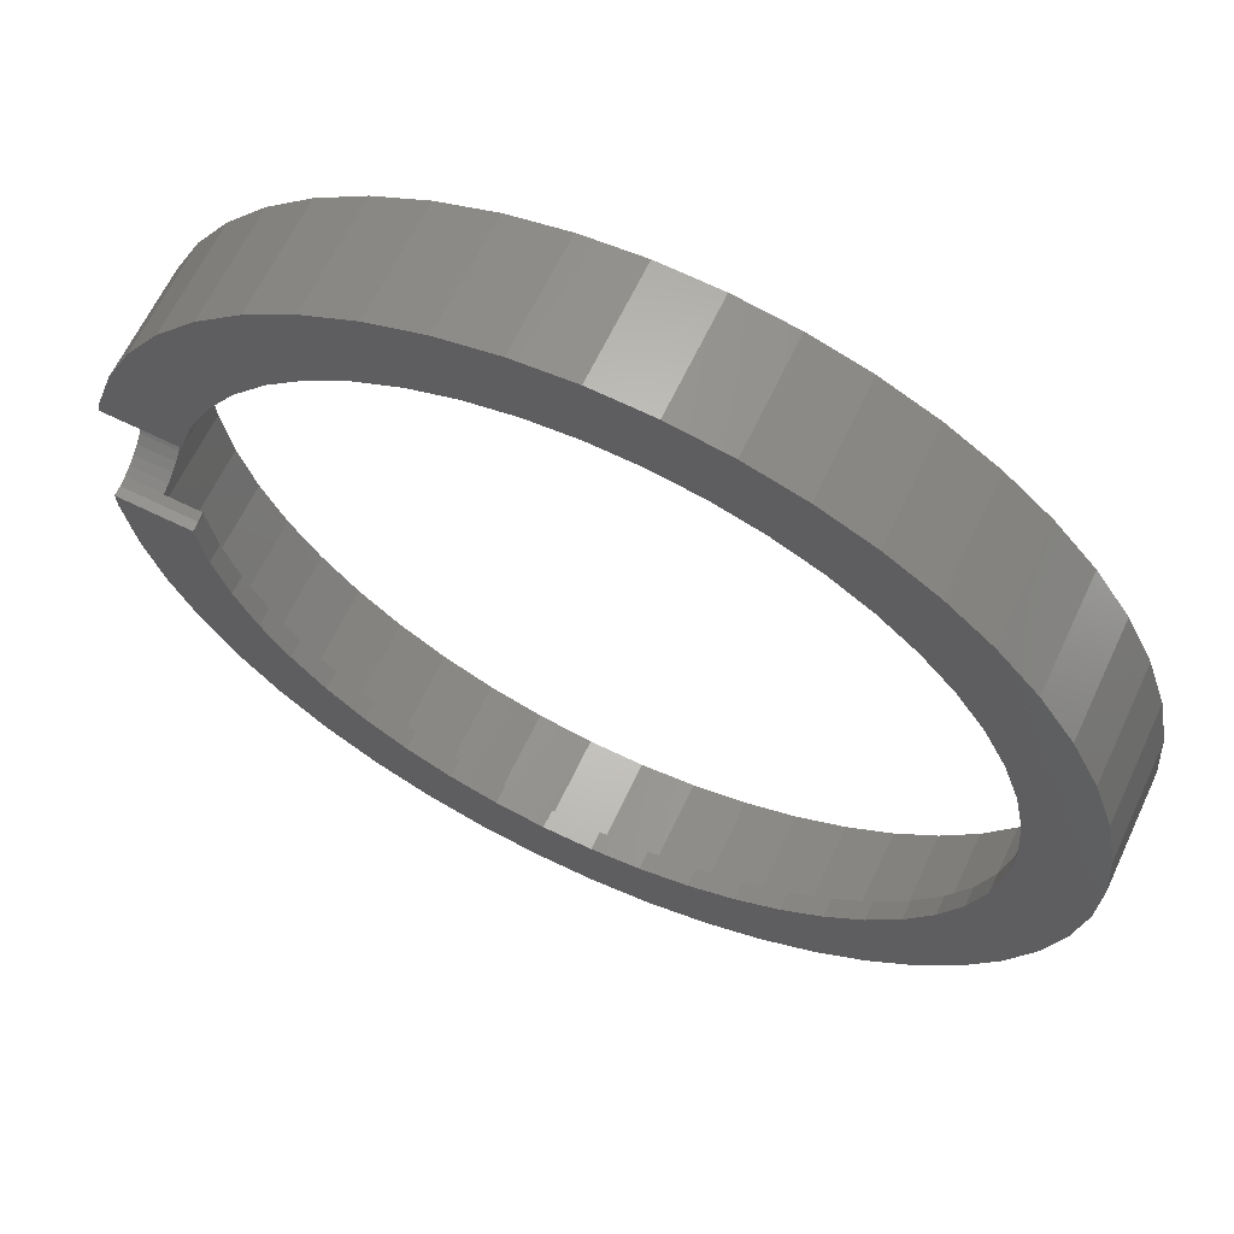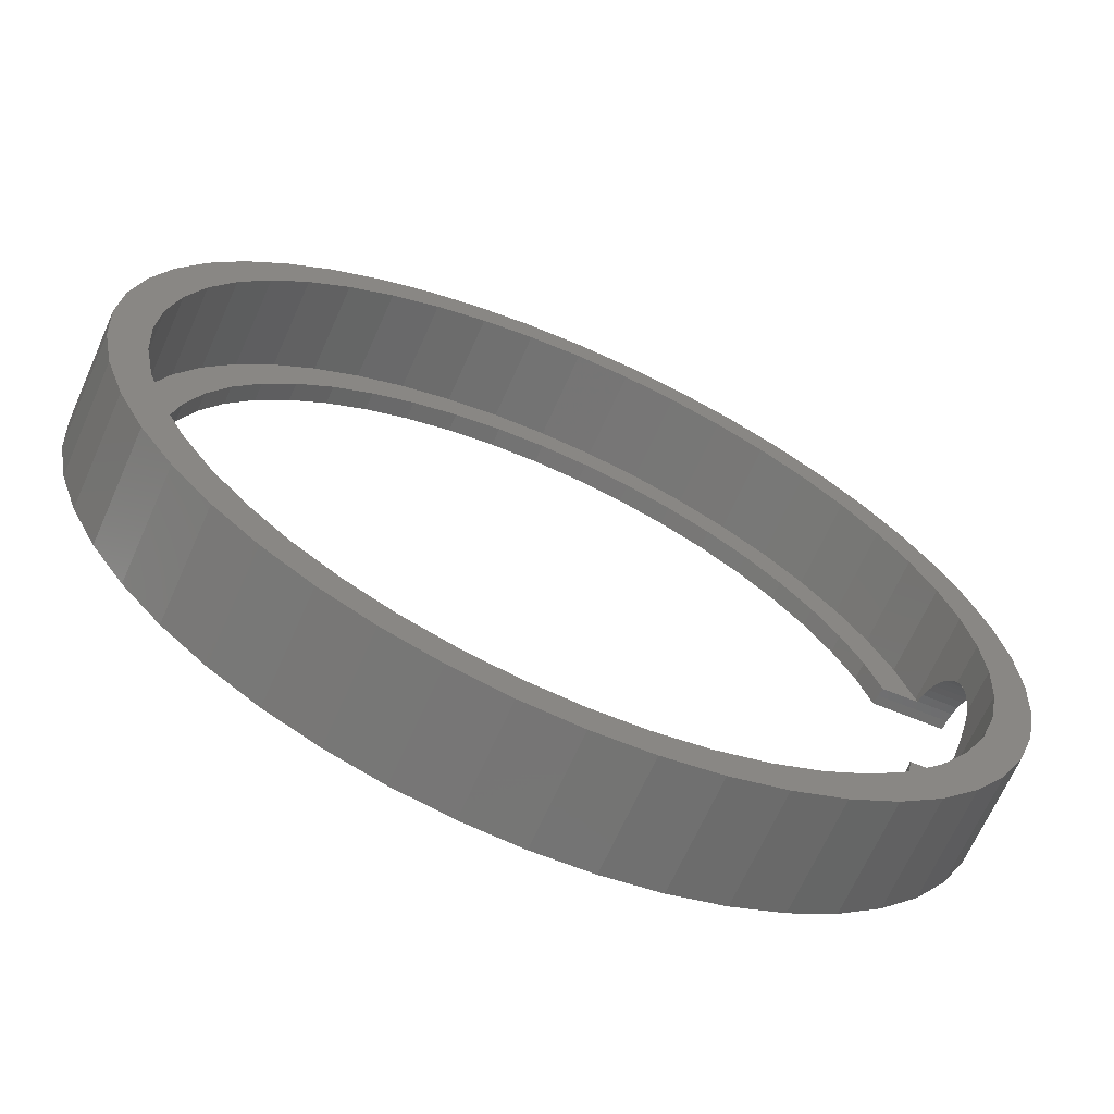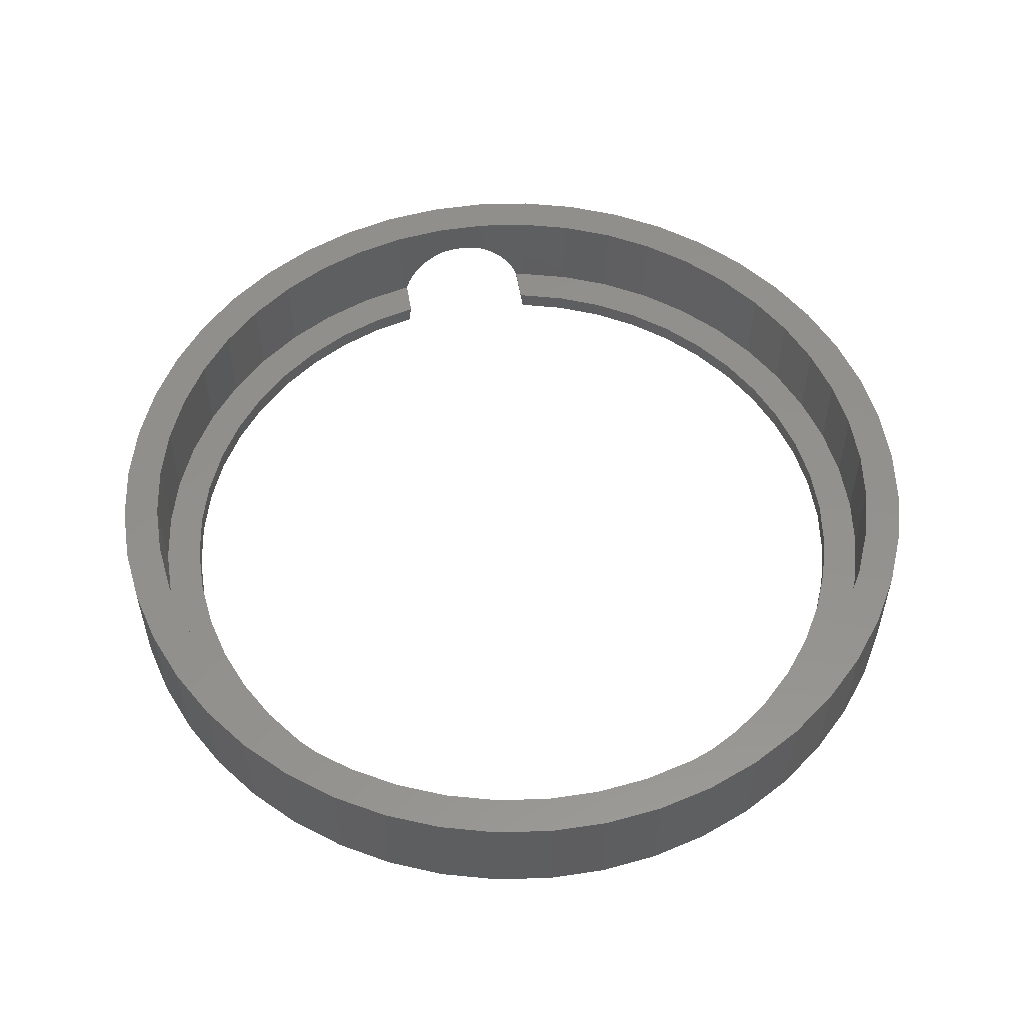
<metadata>
{"format":"stl","ext":"stl","renderer":"f3d","projection":"perspective","resolution":1024,"background":"white","views":[{"elev":63.2,"azim":-155.0,"up":"+Y"},{"elev":-66.9,"azim":-23.9,"up":"+Y"},{"elev":54.6,"azim":-95.3,"up":"+Z"}]}
</metadata>
<code>
# stl→obj: 360 verts, 720 faces
v 10.91 1.299 1.932
v 10.91 1.436 3
v 10.91 1.436 1.885
v 10.93 1.043 1.983
v 10.95 0.7821 2
v 11 0 3
v 10.96 0.5914 1.987
v 10.97 0.5216 1.983
v 10.98 0.2655 1.932
v 11 0.01831 1.848
v 11 0 1.839
v -11 0 3
v -10.91 1.436 0.5
v -10.91 1.436 3
v -11 0 0.5
v 0 11 0.5
v 1.436 10.91 3
v 0 11 3
v 1.436 10.91 0.5
v 0 -11 0.5
v -1.436 -10.91 3
v 0 -11 3
v -1.436 -10.91 0.5
v -7.778 -7.778 3
v -8.727 -6.696 0.5
v -8.727 -6.696 3
v -7.778 -7.778 0.5
v 8.727 6.696 0.5
v 7.778 7.778 3
v 7.778 7.778 0.5
v 8.727 6.696 3
v -7.778 7.778 0.5
v -6.696 8.727 3
v -7.778 7.778 3
v -6.696 8.727 0.5
v -4.21 10.16 0.5
v -2.847 10.63 3
v -4.21 10.16 3
v -2.847 10.63 0.5
v 10.63 2.847 0.5
v 10.16 4.21 3
v 10.16 4.21 0.5
v 10.63 2.847 3
v 10.65 2.698 0.5176
v 10.65 2.701 0.5
v 10.67 2.615 0.7654
v 10.69 2.532 0.9349
v 10.69 2.5 1
v 10.7 2.461 1.06
v 10.72 2.357 1.218
v 10.75 2.233 1.36
v 10.76 2.186 1.414
v 10.77 2.133 1.461
v 10.8 1.992 1.587
v 10.81 1.933 1.626
v 10.84 1.777 1.732
v 10.87 1.607 1.817
v 10.88 1.545 1.848
v 10.9 1.479 1.87
v 9.526 5.5 3
v 9.526 5.5 0.5
v 4.21 10.16 0.5
v 5.5 9.526 3
v 4.21 10.16 3
v 5.5 9.526 0.5
v 2.847 10.63 0.5
v 2.847 10.63 3
v 6.696 8.727 3
v 6.696 8.727 0.5
v -10.16 4.21 3
v -9.526 5.5 0.5
v -9.526 5.5 3
v -10.16 4.21 0.5
v -10.63 2.847 3
v -10.63 2.847 0.5
v -5.5 9.526 0.5
v -5.5 9.526 3
v -1.436 10.91 3
v -1.436 10.91 0.5
v 5.5 -9.526 0.5
v 4.21 -10.16 3
v 5.5 -9.526 3
v 4.21 -10.16 0.5
v 10.16 -4.21 0.5
v 10.63 -2.847 3
v 10.63 -2.847 0.5
v 10.16 -4.21 3
v 10.91 -1.436 3
v 10.91 -1.436 0.5
v -2.847 -10.63 0.5
v -4.21 -10.16 3
v -2.847 -10.63 3
v -4.21 -10.16 0.5
v -9.526 -5.5 3
v -10.16 -4.21 0.5
v -10.16 -4.21 3
v -9.526 -5.5 0.5
v 9.914 -1.305 0
v 11.9 -1.566 0
v 11.59 -3.106 0
v 9.659 -2.588 0
v 11.09 -4.592 0
v 9.239 -3.827 0
v 10.39 -6 0
v 9.915 -1.297 0
v 11.92 -1.153 0
v 8.66 -5 0
v 9.52 -7.305 0
v 7.934 -6.088 0
v 8.485 -8.485 0
v 7.071 -7.071 0
v 7.305 -9.52 0
v 6.088 -7.934 0
v 6 -10.39 0
v 5 -8.66 0
v 4.592 -11.09 0
v 3.827 -9.239 0
v 3.106 -11.59 0
v 2.588 -9.659 0
v 1.566 -11.9 0
v 1.305 -9.914 0
v 0 -12 0
v 0 -10 0
v -1.305 -9.914 0
v -1.566 -11.9 0
v -2.588 -9.659 0
v -3.106 -11.59 0
v -3.827 -9.239 0
v -4.592 -11.09 0
v -5 -8.66 0
v -6 -10.39 0
v -6.088 -7.934 0
v -7.305 -9.52 0
v -7.071 -7.071 0
v -8.485 -8.485 0
v -7.934 -6.088 0
v -9.52 -7.305 0
v -8.66 -5 0
v -10.39 -6 0
v -9.239 -3.827 0
v -11.09 -4.592 0
v -11.59 -3.106 0
v -9.659 -2.588 0
v 9.624 2.693 0
v 11.59 3.106 0
v 11.64 2.837 0
v 11.09 4.592 0
v 9.239 3.827 0
v 10.39 6 0
v 8.66 5 0
v 9.52 7.305 0
v 7.934 6.088 0
v 8.485 8.485 0
v 7.071 7.071 0
v 7.305 9.52 0
v 6.088 7.934 0
v 6 10.39 0
v 5 8.66 0
v 4.592 11.09 0
v 3.827 9.239 0
v 3.106 11.59 0
v 2.588 9.659 0
v 1.566 11.9 0
v 1.305 9.914 0
v 0 10 0
v 0 12 0
v -1.305 9.914 0
v -1.566 11.9 0
v -2.588 9.659 0
v -3.106 11.59 0
v -3.827 9.239 0
v -4.592 11.09 0
v -5 8.66 0
v -6 10.39 0
v -6.088 7.934 0
v -7.305 9.52 0
v -7.071 7.071 0
v -8.485 8.485 0
v -7.934 6.088 0
v -9.52 7.305 0
v -8.66 5 0
v -10.39 6 0
v -9.239 3.827 0
v -11.09 4.592 0
v -9.659 2.588 0
v -11.59 3.106 0
v -9.914 1.305 0
v -11.9 1.566 0
v -10 0 0
v -9.914 -1.305 0
v -11.9 -1.566 0
v -12 0 0
v -8.727 6.696 0.5
v -8.727 6.696 3
v 9.645 2.629 0.5
v 9.239 3.827 0.5
v 8.66 5 0.5
v 7.934 6.088 0.5
v 7.071 7.071 0.5
v 6.088 7.934 0.5
v 5 8.66 0.5
v 3.827 9.239 0.5
v 2.588 9.659 0.5
v 1.305 9.914 0.5
v 0 10 0.5
v -1.305 9.914 0.5
v -2.588 9.659 0.5
v -3.827 9.239 0.5
v -5 8.66 0.5
v -6.088 7.934 0.5
v -7.071 7.071 0.5
v -7.934 6.088 0.5
v -8.66 5 0.5
v -9.239 3.827 0.5
v -9.659 2.588 0.5
v -9.914 1.305 0.5
v 9.919 -1.232 0.5
v 10.92 -1.16 0.5
v 9.914 -1.305 0.5
v 9.659 -2.588 0.5
v 9.239 -3.827 0.5
v 9.526 -5.5 0.5
v 8.66 -5 0.5
v 8.727 -6.696 0.5
v 7.934 -6.088 0.5
v 7.778 -7.778 0.5
v 7.071 -7.071 0.5
v 6.696 -8.727 0.5
v 6.088 -7.934 0.5
v 5 -8.66 0.5
v 3.827 -9.239 0.5
v 2.847 -10.63 0.5
v 2.588 -9.659 0.5
v 1.436 -10.91 0.5
v 1.305 -9.914 0.5
v 0 -10 0.5
v -1.305 -9.914 0.5
v -2.588 -9.659 0.5
v -3.827 -9.239 0.5
v -5 -8.66 0.5
v -5.5 -9.526 0.5
v -6.088 -7.934 0.5
v -6.696 -8.727 0.5
v -7.071 -7.071 0.5
v -7.934 -6.088 0.5
v -8.66 -5 0.5
v -9.239 -3.827 0.5
v -9.659 -2.588 0.5
v -10.63 -2.847 0.5
v -9.914 -1.305 0.5
v -10.91 -1.436 0.5
v -10 0 0.5
v 10.99 -0.2179 1.732
v 10.98 -0.2772 1.693
v 10.97 -0.437 1.587
v 10.96 -0.6351 1.414
v 10.95 -0.8088 1.218
v 10.94 -0.9552 1
v 10.94 -0.9876 0.9349
v 10.93 -1.072 0.7654
v 10.92 -1.156 0.5176
v 10.93 -1.133 0.5867
v 1.436 -10.91 3
v 2.847 -10.63 3
v 6.696 -8.727 3
v 8.727 -6.696 3
v 7.778 -7.778 3
v 9.526 -5.5 3
v -6.696 -8.727 3
v -5.5 -9.526 3
v -10.63 -2.847 3
v -10.91 -1.436 3
v 9.626 2.687 0.09062
v 9.63 2.676 0.2611
v 9.916 -1.28 0.2611
v 7.305 9.52 3
v 8.485 8.485 3
v -3.106 -11.59 3
v -4.592 -11.09 3
v -4.592 11.09 3
v -3.106 11.59 3
v -10.39 6 3
v -11.09 4.592 3
v 11.09 4.592 3
v 10.39 6 3
v 11.67 2.686 0.7654
v 11.59 3.106 3
v 11.65 2.833 0.05538
v 11.65 2.82 0.2611
v 11.66 2.769 0.5176
v 11.69 2.596 0.9507
v 11.7 2.572 1
v 11.7 2.542 1.046
v 11.73 2.428 1.218
v 11.75 2.293 1.373
v 11.76 2.258 1.414
v 11.77 2.218 1.45
v 11.8 2.063 1.587
v 11.81 2.019 1.617
v 11.84 1.848 1.732
v 11.9 1.566 3
v 11.88 1.663 1.824
v 11.89 1.616 1.848
v 11.9 1.567 1.865
v 11.9 1.566 1.865
v 9.52 7.305 3
v 4.592 11.09 3
v 6 10.39 3
v 3.106 11.59 3
v -8.485 8.485 3
v -9.52 7.305 3
v -1.566 11.9 3
v -7.305 9.52 3
v 11.91 1.37 1.932
v 11.93 1.114 1.983
v 11.94 0.8531 2
v 12 0 3
v 11.96 0.6452 1.986
v 11.96 0.5927 1.983
v 11.98 0.3366 1.932
v 11.99 0.08941 1.848
v 12 0 1.804
v 9.52 -7.305 3
v 10.39 -6 3
v -1.566 -11.9 3
v -7.305 -9.52 3
v -8.485 -8.485 3
v -11.9 -1.566 3
v -11.59 -3.106 3
v 0 12 3
v 1.566 11.9 3
v -11.9 1.566 3
v -12 0 3
v -11.59 3.106 3
v -6 10.39 3
v 11.59 -3.106 3
v 11.9 -1.566 3
v 1.566 -11.9 3
v 0 -12 3
v 3.106 -11.59 3
v 4.592 -11.09 3
v 8.485 -8.485 3
v 7.305 -9.52 3
v 6 -10.39 3
v 11.09 -4.592 3
v -6 -10.39 3
v -11.09 -4.592 3
v -9.52 -7.305 3
v -10.39 -6 3
v 11.99 -0.1461 1.732
v 11.99 -0.1907 1.702
v 11.98 -0.3652 1.587
v 11.96 -0.5633 1.414
v 11.95 -0.7371 1.218
v 11.94 -0.8835 1
v 11.94 -0.908 0.9507
v 11.93 -1 0.7654
v 11.93 -1.067 0.5701
v 11.93 -1.085 0.5176
v 11.93 -1.136 0.2611
f 1 2 3
f 4 2 1
f 5 2 4
f 6 5 7
f 6 7 8
f 6 8 9
f 6 9 10
f 6 10 11
f 5 6 2
f 12 13 14
f 13 12 15
f 16 17 18
f 17 16 19
f 20 21 22
f 21 20 23
f 24 25 26
f 25 24 27
f 28 29 30
f 29 28 31
f 32 33 34
f 33 32 35
f 36 37 38
f 37 36 39
f 40 41 42
f 41 40 43
f 44 40 45
f 46 40 44
f 47 40 46
f 40 47 43
f 48 43 47
f 49 43 48
f 50 43 49
f 51 43 50
f 52 43 51
f 53 43 52
f 54 43 53
f 55 43 54
f 56 43 55
f 2 56 57
f 2 57 58
f 2 58 59
f 2 59 3
f 56 2 43
f 42 60 61
f 60 42 41
f 62 63 64
f 63 62 65
f 66 64 67
f 64 66 62
f 65 68 63
f 68 65 69
f 70 71 72
f 71 70 73
f 74 73 70
f 73 74 75
f 76 38 77
f 38 76 36
f 39 78 37
f 78 39 79
f 80 81 82
f 81 80 83
f 84 85 86
f 85 84 87
f 86 88 89
f 88 86 85
f 90 91 92
f 91 90 93
f 94 95 96
f 95 94 97
f 98 99 100
f 101 100 102
f 103 102 104
f 98 100 101
f 99 105 106
f 105 99 98
f 107 104 108
f 102 103 101
f 104 107 103
f 109 108 110
f 108 109 107
f 111 110 112
f 110 111 109
f 112 113 111
f 114 113 112
f 114 115 113
f 116 115 114
f 116 117 115
f 118 117 116
f 118 119 117
f 120 119 118
f 120 121 119
f 122 121 120
f 122 123 121
f 122 124 123
f 125 124 122
f 125 126 124
f 127 126 125
f 127 128 126
f 129 128 127
f 129 130 128
f 131 130 129
f 131 132 130
f 133 132 131
f 132 133 134
f 135 134 133
f 134 135 136
f 137 136 135
f 136 137 138
f 139 138 137
f 138 139 140
f 141 140 139
f 142 143 141
f 140 141 143
f 144 145 146
f 145 144 147
f 147 144 148
f 147 148 149
f 150 149 148
f 149 150 151
f 152 151 150
f 151 152 153
f 154 153 152
f 153 154 155
f 156 155 154
f 156 157 155
f 158 157 156
f 158 159 157
f 160 159 158
f 160 161 159
f 162 161 160
f 162 163 161
f 164 163 162
f 165 163 164
f 165 166 163
f 167 166 165
f 167 168 166
f 169 168 167
f 169 170 168
f 171 170 169
f 171 172 170
f 173 172 171
f 173 174 172
f 175 174 173
f 176 175 177
f 175 176 174
f 178 177 179
f 177 178 176
f 180 179 181
f 182 181 183
f 179 180 178
f 184 183 185
f 186 185 187
f 181 182 180
f 188 187 189
f 143 142 190
f 191 190 142
f 183 184 182
f 190 191 189
f 185 186 184
f 192 189 191
f 187 188 186
f 189 192 188
f 61 31 28
f 31 61 60
f 19 67 17
f 67 19 66
f 69 29 68
f 29 69 30
f 72 193 194
f 193 72 71
f 194 32 34
f 32 194 193
f 14 75 74
f 75 14 13
f 195 40 42
f 40 195 45
f 196 42 61
f 42 196 195
f 197 61 28
f 61 197 196
f 28 198 197
f 30 198 28
f 30 199 198
f 69 199 30
f 69 200 199
f 65 200 69
f 65 201 200
f 62 201 65
f 62 202 201
f 66 202 62
f 66 203 202
f 19 203 66
f 19 204 203
f 16 204 19
f 16 205 204
f 16 206 205
f 79 206 16
f 79 207 206
f 39 207 79
f 39 208 207
f 36 208 39
f 36 209 208
f 76 209 36
f 76 210 209
f 35 210 76
f 35 211 210
f 32 211 35
f 32 212 211
f 193 212 32
f 212 193 213
f 71 213 193
f 213 71 214
f 73 214 71
f 214 73 215
f 215 75 216
f 75 215 73
f 217 89 218
f 89 219 86
f 89 217 219
f 86 219 220
f 86 220 84
f 221 84 220
f 84 221 222
f 223 222 221
f 222 223 224
f 225 224 223
f 225 226 224
f 227 226 225
f 227 228 226
f 229 228 227
f 229 80 228
f 230 80 229
f 230 83 80
f 231 83 230
f 231 232 83
f 233 232 231
f 233 234 232
f 235 234 233
f 236 234 235
f 236 20 234
f 237 20 236
f 237 23 20
f 238 23 237
f 238 90 23
f 239 90 238
f 239 93 90
f 240 93 239
f 240 241 93
f 242 241 240
f 242 243 241
f 244 243 242
f 244 27 243
f 245 27 244
f 25 245 246
f 245 25 27
f 97 246 247
f 246 97 25
f 95 247 248
f 249 248 250
f 247 95 97
f 251 250 252
f 13 216 75
f 216 13 252
f 248 249 95
f 15 252 13
f 250 251 249
f 252 15 251
f 35 77 33
f 77 35 76
f 79 18 78
f 18 79 16
f 253 6 11
f 88 253 254
f 88 254 255
f 88 255 256
f 88 256 257
f 88 257 258
f 89 258 259
f 89 259 260
f 89 261 218
f 89 262 261
f 89 260 262
f 258 89 88
f 253 88 6
f 234 22 263
f 22 234 20
f 83 264 81
f 264 83 232
f 228 82 265
f 82 228 80
f 226 266 224
f 266 226 267
f 222 87 84
f 87 222 268
f 243 24 269
f 24 243 27
f 93 270 91
f 270 93 241
f 23 92 21
f 92 23 90
f 26 97 94
f 97 26 25
f 96 249 271
f 249 96 95
f 272 15 12
f 15 272 251
f 232 263 264
f 263 232 234
f 226 265 267
f 265 226 228
f 224 268 222
f 268 224 266
f 241 269 270
f 269 241 243
f 271 251 272
f 251 271 249
f 215 183 214
f 183 215 185
f 126 239 238
f 239 126 128
f 158 200 201
f 200 158 156
f 171 207 208
f 207 171 169
f 214 181 213
f 181 214 183
f 246 140 247
f 140 246 138
f 273 148 144
f 274 148 273
f 148 274 196
f 196 274 195
f 152 199 154
f 199 152 198
f 160 201 202
f 201 160 158
f 162 202 203
f 202 162 160
f 212 177 211
f 177 212 179
f 177 210 211
f 210 177 175
f 117 233 231
f 233 117 119
f 111 225 109
f 225 111 227
f 111 229 227
f 229 111 113
f 115 231 230
f 231 115 117
f 130 242 240
f 242 130 132
f 128 240 239
f 240 128 130
f 248 190 250
f 190 248 143
f 148 197 150
f 197 148 196
f 150 198 152
f 198 150 197
f 165 204 205
f 204 165 164
f 252 187 216
f 187 252 189
f 167 205 206
f 205 167 165
f 169 206 207
f 206 169 167
f 173 208 209
f 208 173 171
f 175 209 210
f 209 175 173
f 121 236 235
f 236 121 123
f 103 220 101
f 220 103 221
f 119 235 233
f 235 119 121
f 113 230 229
f 230 113 115
f 107 221 103
f 221 107 223
f 124 238 237
f 238 124 126
f 123 237 236
f 237 123 124
f 132 244 242
f 244 132 134
f 247 143 248
f 143 247 140
f 250 189 252
f 189 250 190
f 244 136 245
f 136 244 134
f 156 199 200
f 199 156 154
f 164 203 204
f 203 164 162
f 216 185 215
f 185 216 187
f 213 179 212
f 179 213 181
f 101 219 98
f 219 101 220
f 98 275 105
f 275 219 217
f 219 275 98
f 109 223 107
f 223 109 225
f 245 138 246
f 138 245 136
f 153 276 277
f 276 153 155
f 129 278 279
f 278 129 127
f 170 280 281
f 280 170 172
f 184 282 182
f 282 184 283
f 284 149 285
f 149 284 147
f 286 145 287
f 145 288 146
f 145 289 288
f 145 290 289
f 145 286 290
f 287 291 286
f 287 292 291
f 287 293 292
f 287 294 293
f 287 295 294
f 287 296 295
f 287 297 296
f 287 298 297
f 287 299 298
f 287 300 299
f 301 300 287
f 300 301 302
f 302 301 303
f 303 301 304
f 304 301 305
f 285 151 306
f 151 285 149
f 306 153 277
f 153 306 151
f 157 307 308
f 307 157 159
f 159 309 307
f 309 159 161
f 180 310 178
f 310 180 311
f 168 281 312
f 281 168 170
f 176 310 313
f 310 176 178
f 301 314 305
f 301 315 314
f 301 316 315
f 317 316 301
f 316 317 318
f 318 317 319
f 319 317 320
f 320 317 321
f 321 317 322
f 323 104 324
f 104 323 108
f 127 325 278
f 325 127 125
f 135 326 327
f 326 135 133
f 142 328 191
f 328 142 329
f 287 147 284
f 147 287 145
f 155 308 276
f 308 155 157
f 163 330 331
f 330 163 166
f 192 332 188
f 332 192 333
f 186 283 184
f 283 186 334
f 182 311 180
f 311 182 282
f 166 312 330
f 312 166 168
f 174 313 335
f 313 174 176
f 172 335 280
f 335 172 174
f 336 99 337
f 99 336 100
f 122 338 339
f 338 122 120
f 120 340 338
f 340 120 118
f 118 341 340
f 341 118 116
f 342 108 323
f 108 342 110
f 114 343 344
f 343 114 112
f 324 102 345
f 102 324 104
f 125 339 325
f 339 125 122
f 131 279 346
f 279 131 129
f 141 329 142
f 329 141 347
f 191 333 192
f 333 191 328
f 135 348 137
f 348 135 327
f 139 347 141
f 347 139 349
f 161 331 309
f 331 161 163
f 6 317 301
f 2 301 287
f 317 6 337
f 43 287 284
f 88 337 6
f 337 88 336
f 301 2 6
f 287 43 2
f 41 284 285
f 284 41 43
f 285 60 41
f 306 60 285
f 306 31 60
f 277 31 306
f 277 29 31
f 276 29 277
f 276 68 29
f 308 68 276
f 308 63 68
f 307 63 308
f 307 64 63
f 309 64 307
f 309 67 64
f 331 67 309
f 331 17 67
f 330 17 331
f 330 18 17
f 330 78 18
f 312 78 330
f 312 37 78
f 281 37 312
f 281 38 37
f 280 38 281
f 280 77 38
f 335 77 280
f 335 33 77
f 313 33 335
f 313 34 33
f 310 34 313
f 310 194 34
f 311 194 310
f 311 72 194
f 282 72 311
f 72 282 70
f 283 70 282
f 70 283 74
f 74 334 14
f 334 74 283
f 85 336 88
f 336 85 345
f 87 345 85
f 345 87 324
f 268 324 87
f 268 323 324
f 266 323 268
f 266 342 323
f 267 342 266
f 267 343 342
f 265 343 267
f 265 344 343
f 82 344 265
f 82 341 344
f 81 341 82
f 81 340 341
f 264 340 81
f 264 338 340
f 263 338 264
f 22 338 263
f 22 339 338
f 21 339 22
f 21 325 339
f 92 325 21
f 92 278 325
f 91 278 92
f 91 279 278
f 270 279 91
f 270 346 279
f 269 346 270
f 269 326 346
f 24 326 269
f 24 327 326
f 26 327 24
f 26 348 327
f 94 348 26
f 349 94 96
f 94 349 348
f 347 96 271
f 329 271 272
f 96 347 349
f 328 272 12
f 332 14 334
f 14 332 12
f 271 329 347
f 333 12 332
f 272 328 329
f 12 333 328
f 188 334 186
f 334 188 332
f 317 350 322
f 317 351 350
f 337 351 317
f 351 337 352
f 352 337 353
f 353 337 354
f 354 337 355
f 355 337 356
f 356 337 357
f 99 357 337
f 357 99 358
f 358 99 359
f 359 99 360
f 360 99 106
f 116 344 341
f 344 116 114
f 112 342 343
f 342 112 110
f 345 100 336
f 100 345 102
f 133 346 326
f 346 133 131
f 137 349 139
f 349 137 348
f 354 256 353
f 256 354 257
f 288 274 273
f 274 288 289
f 53 296 297
f 296 53 52
f 293 50 49
f 50 293 294
f 146 273 144
f 273 146 288
f 49 292 293
f 292 49 48
f 52 295 296
f 295 52 51
f 59 303 304
f 303 59 58
f 56 299 300
f 299 56 55
f 4 316 5
f 316 4 315
f 351 253 350
f 253 351 254
f 54 297 298
f 297 54 53
f 48 291 292
f 291 48 47
f 55 298 299
f 298 55 54
f 58 302 303
f 302 58 57
f 355 257 354
f 257 355 258
f 358 260 357
f 260 358 262
f 286 47 46
f 47 286 291
f 57 300 302
f 300 57 56
f 3 305 314
f 3 314 1
f 305 3 304
f 304 3 59
f 1 315 4
f 315 1 314
f 357 259 356
f 259 357 260
f 356 258 355
f 258 356 259
f 359 262 358
f 262 359 261
f 106 275 360
f 275 106 105
f 359 218 261
f 360 218 359
f 275 218 360
f 218 275 217
f 352 254 351
f 254 352 255
f 353 255 352
f 255 353 256
f 290 46 44
f 46 290 286
f 8 318 319
f 318 8 7
f 9 321 10
f 321 9 320
f 195 274 45
f 45 290 44
f 289 45 274
f 45 289 290
f 8 320 9
f 320 8 319
f 350 253 11
f 11 322 350
f 322 11 321
f 321 11 10
f 7 316 318
f 316 7 5
f 294 51 50
f 51 294 295

</code>
